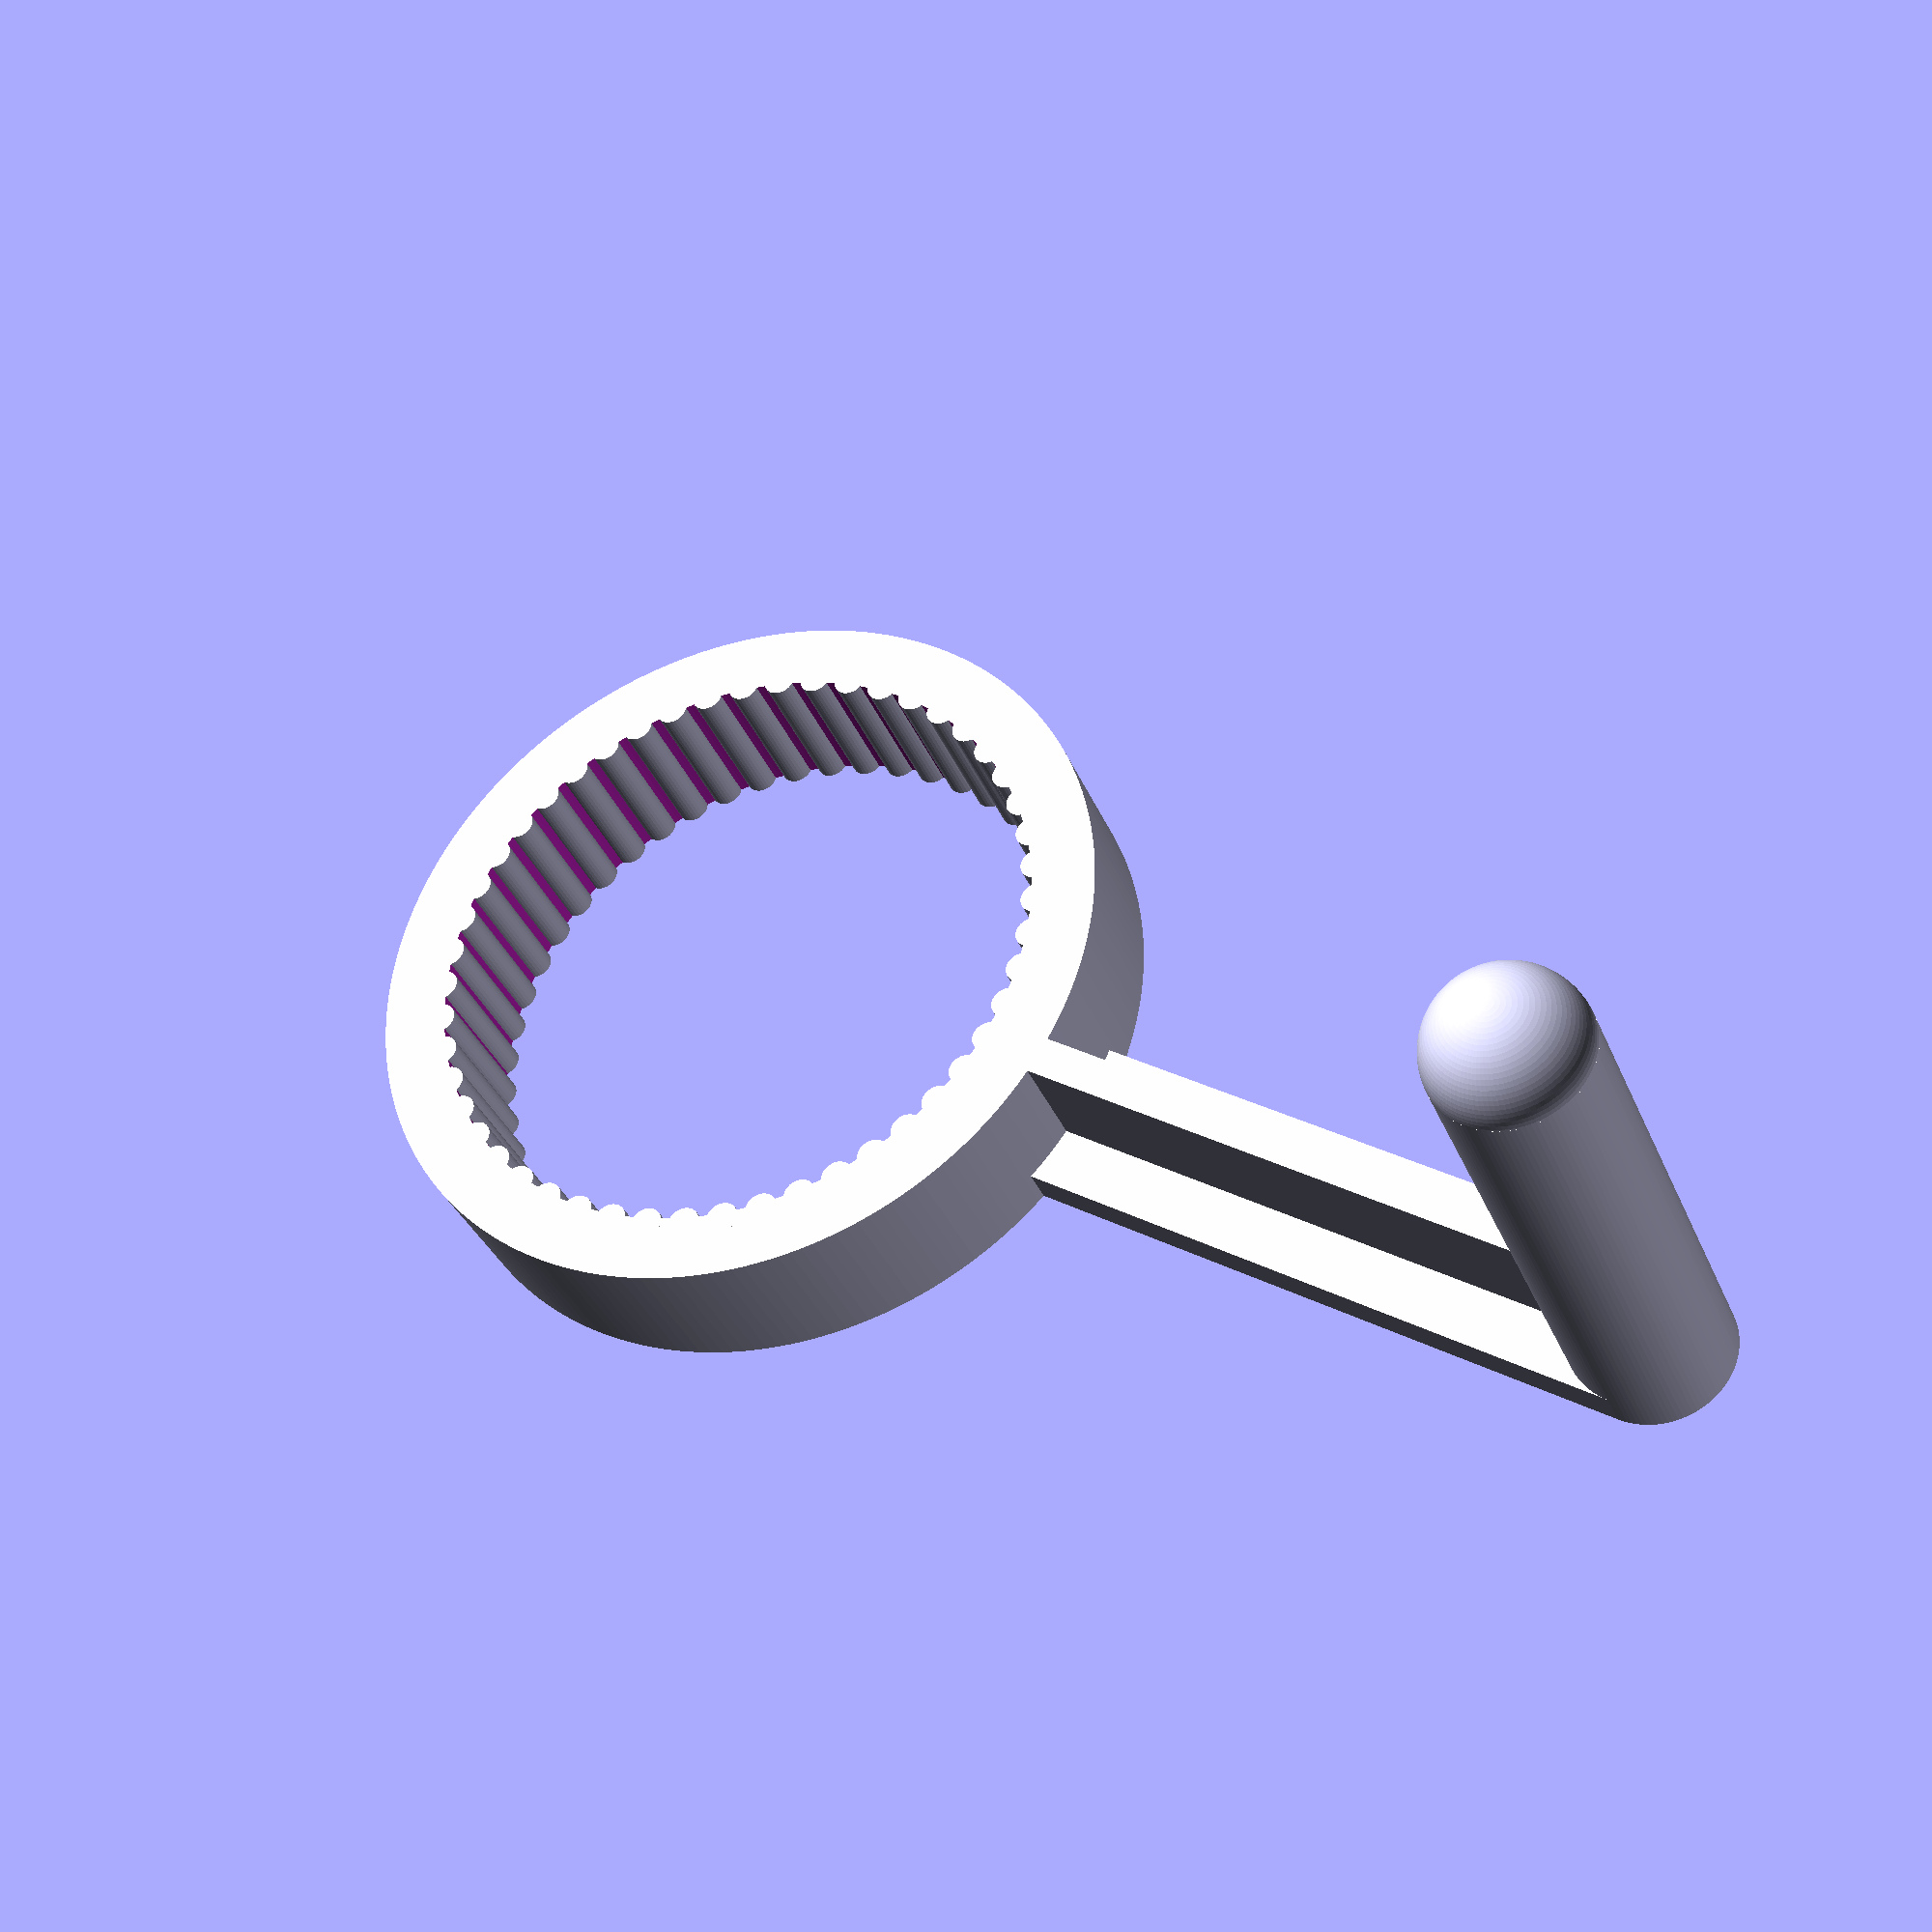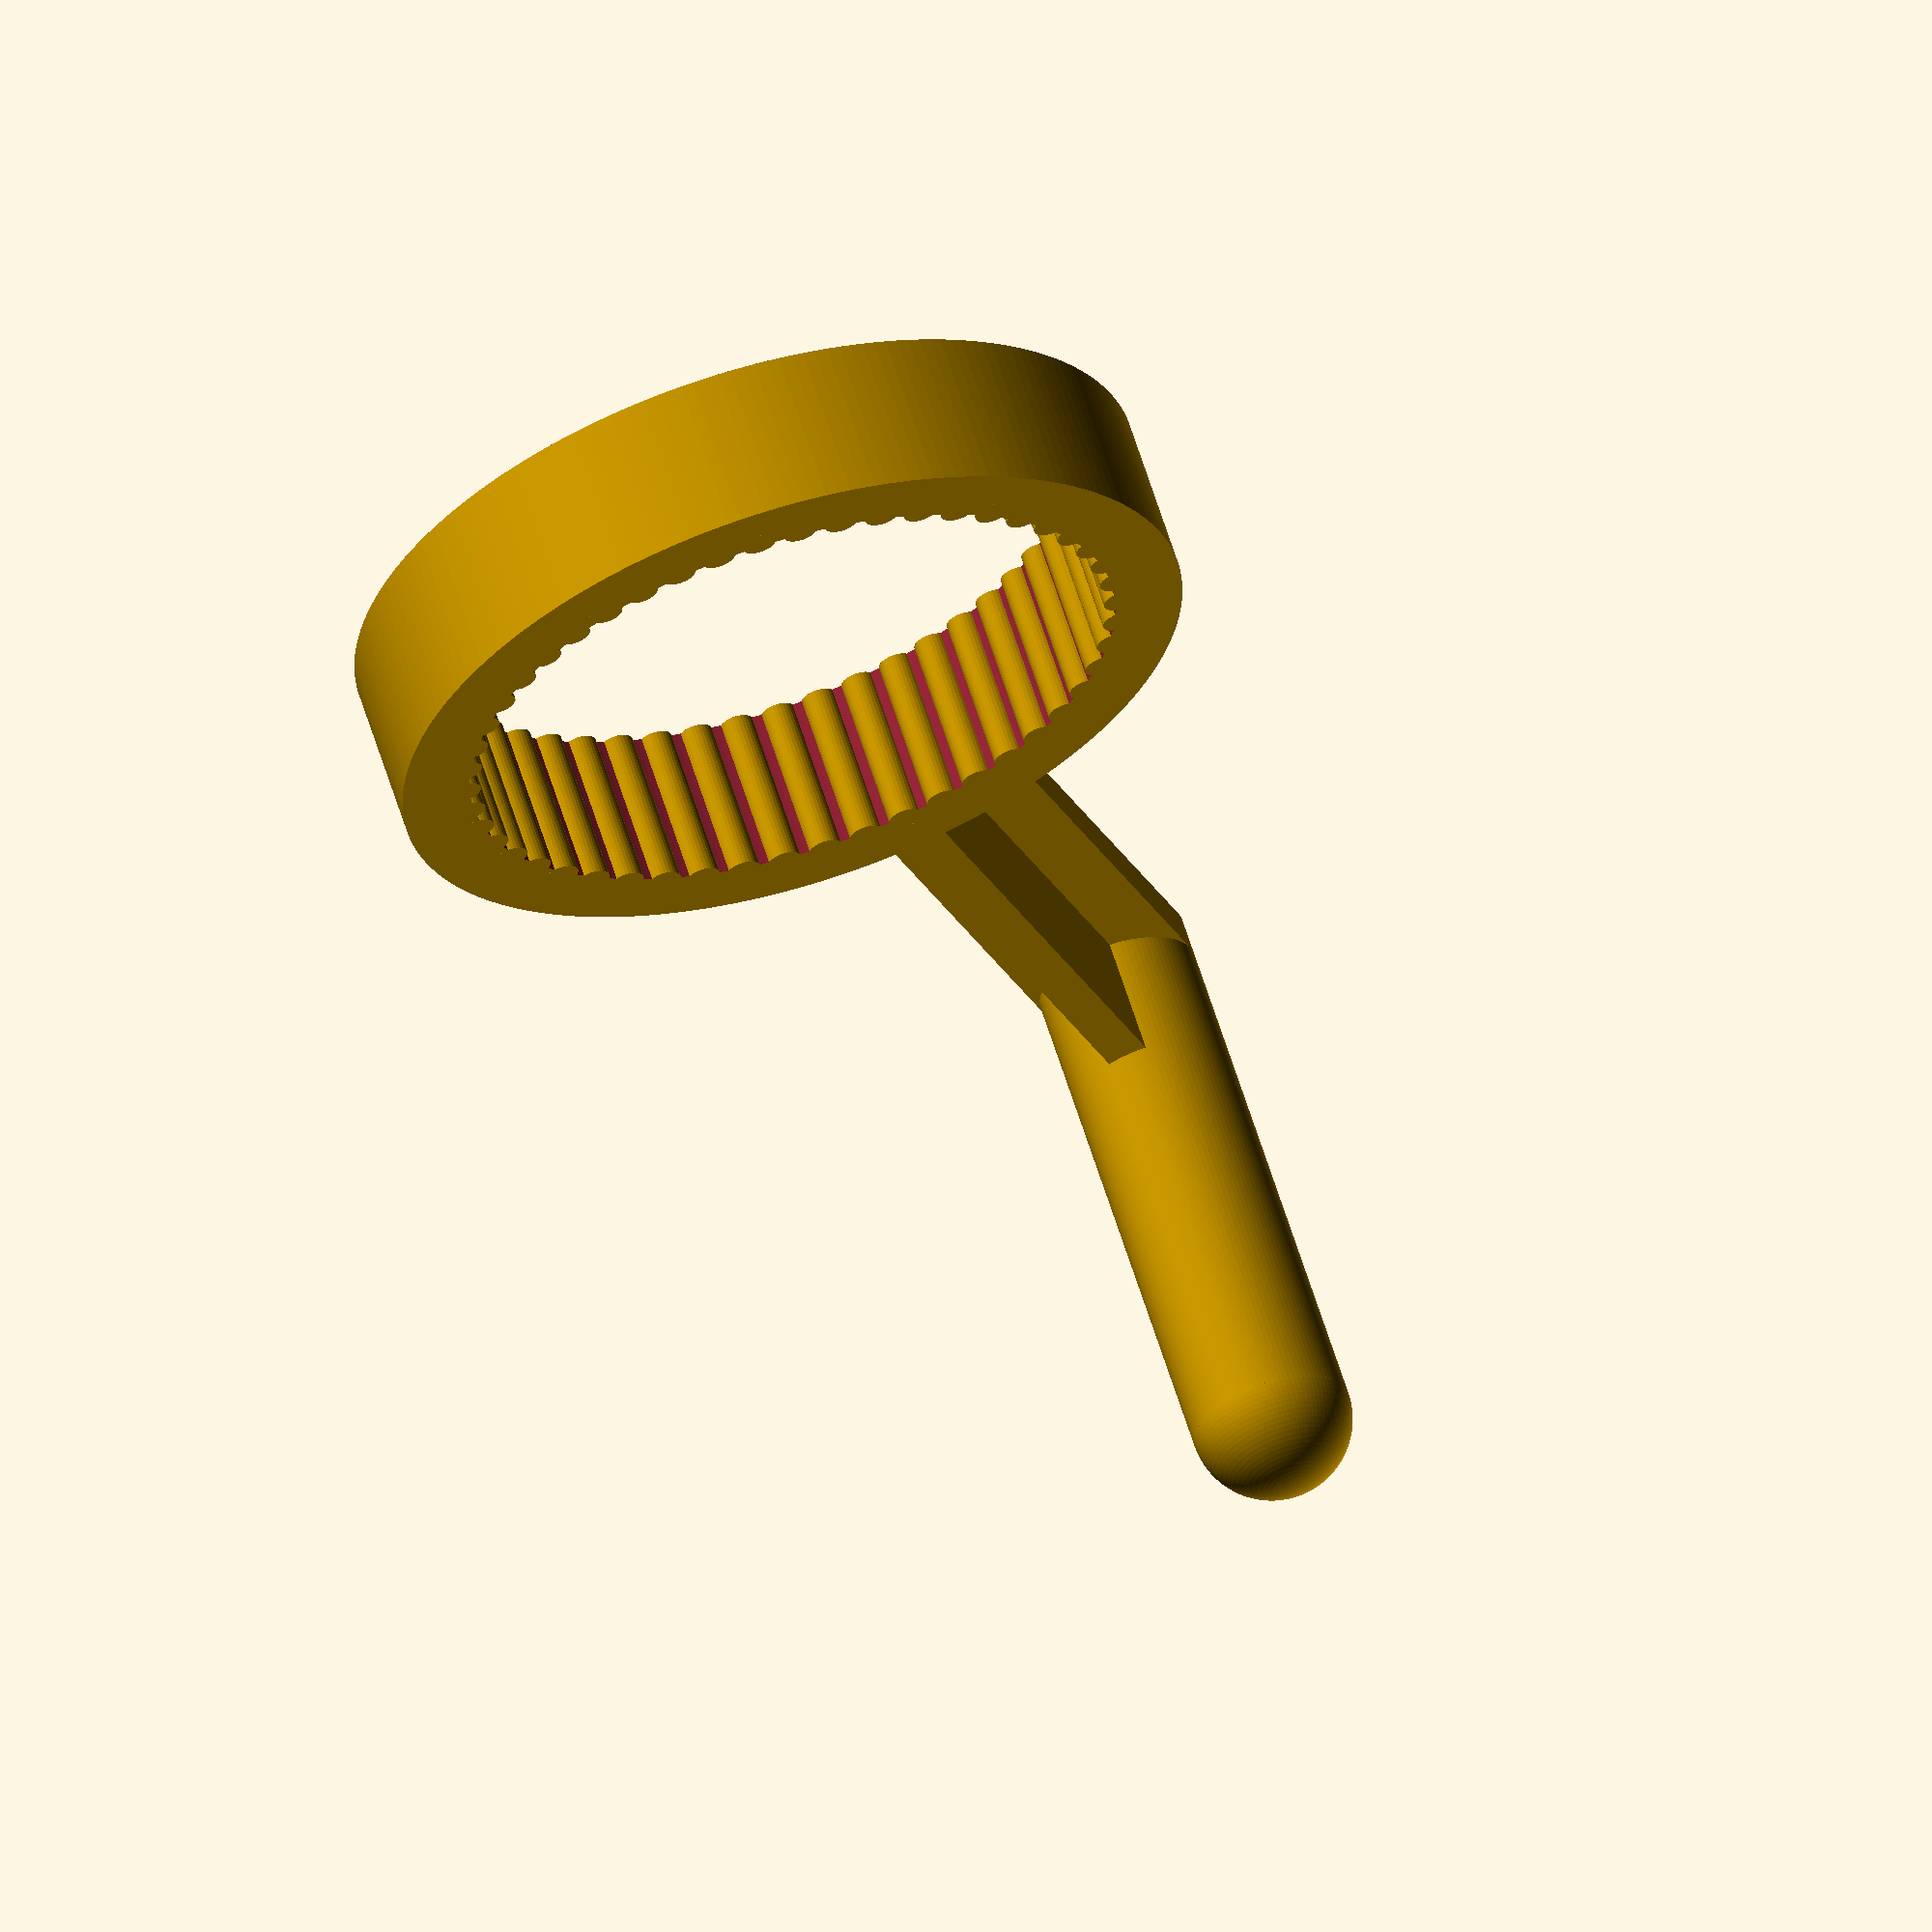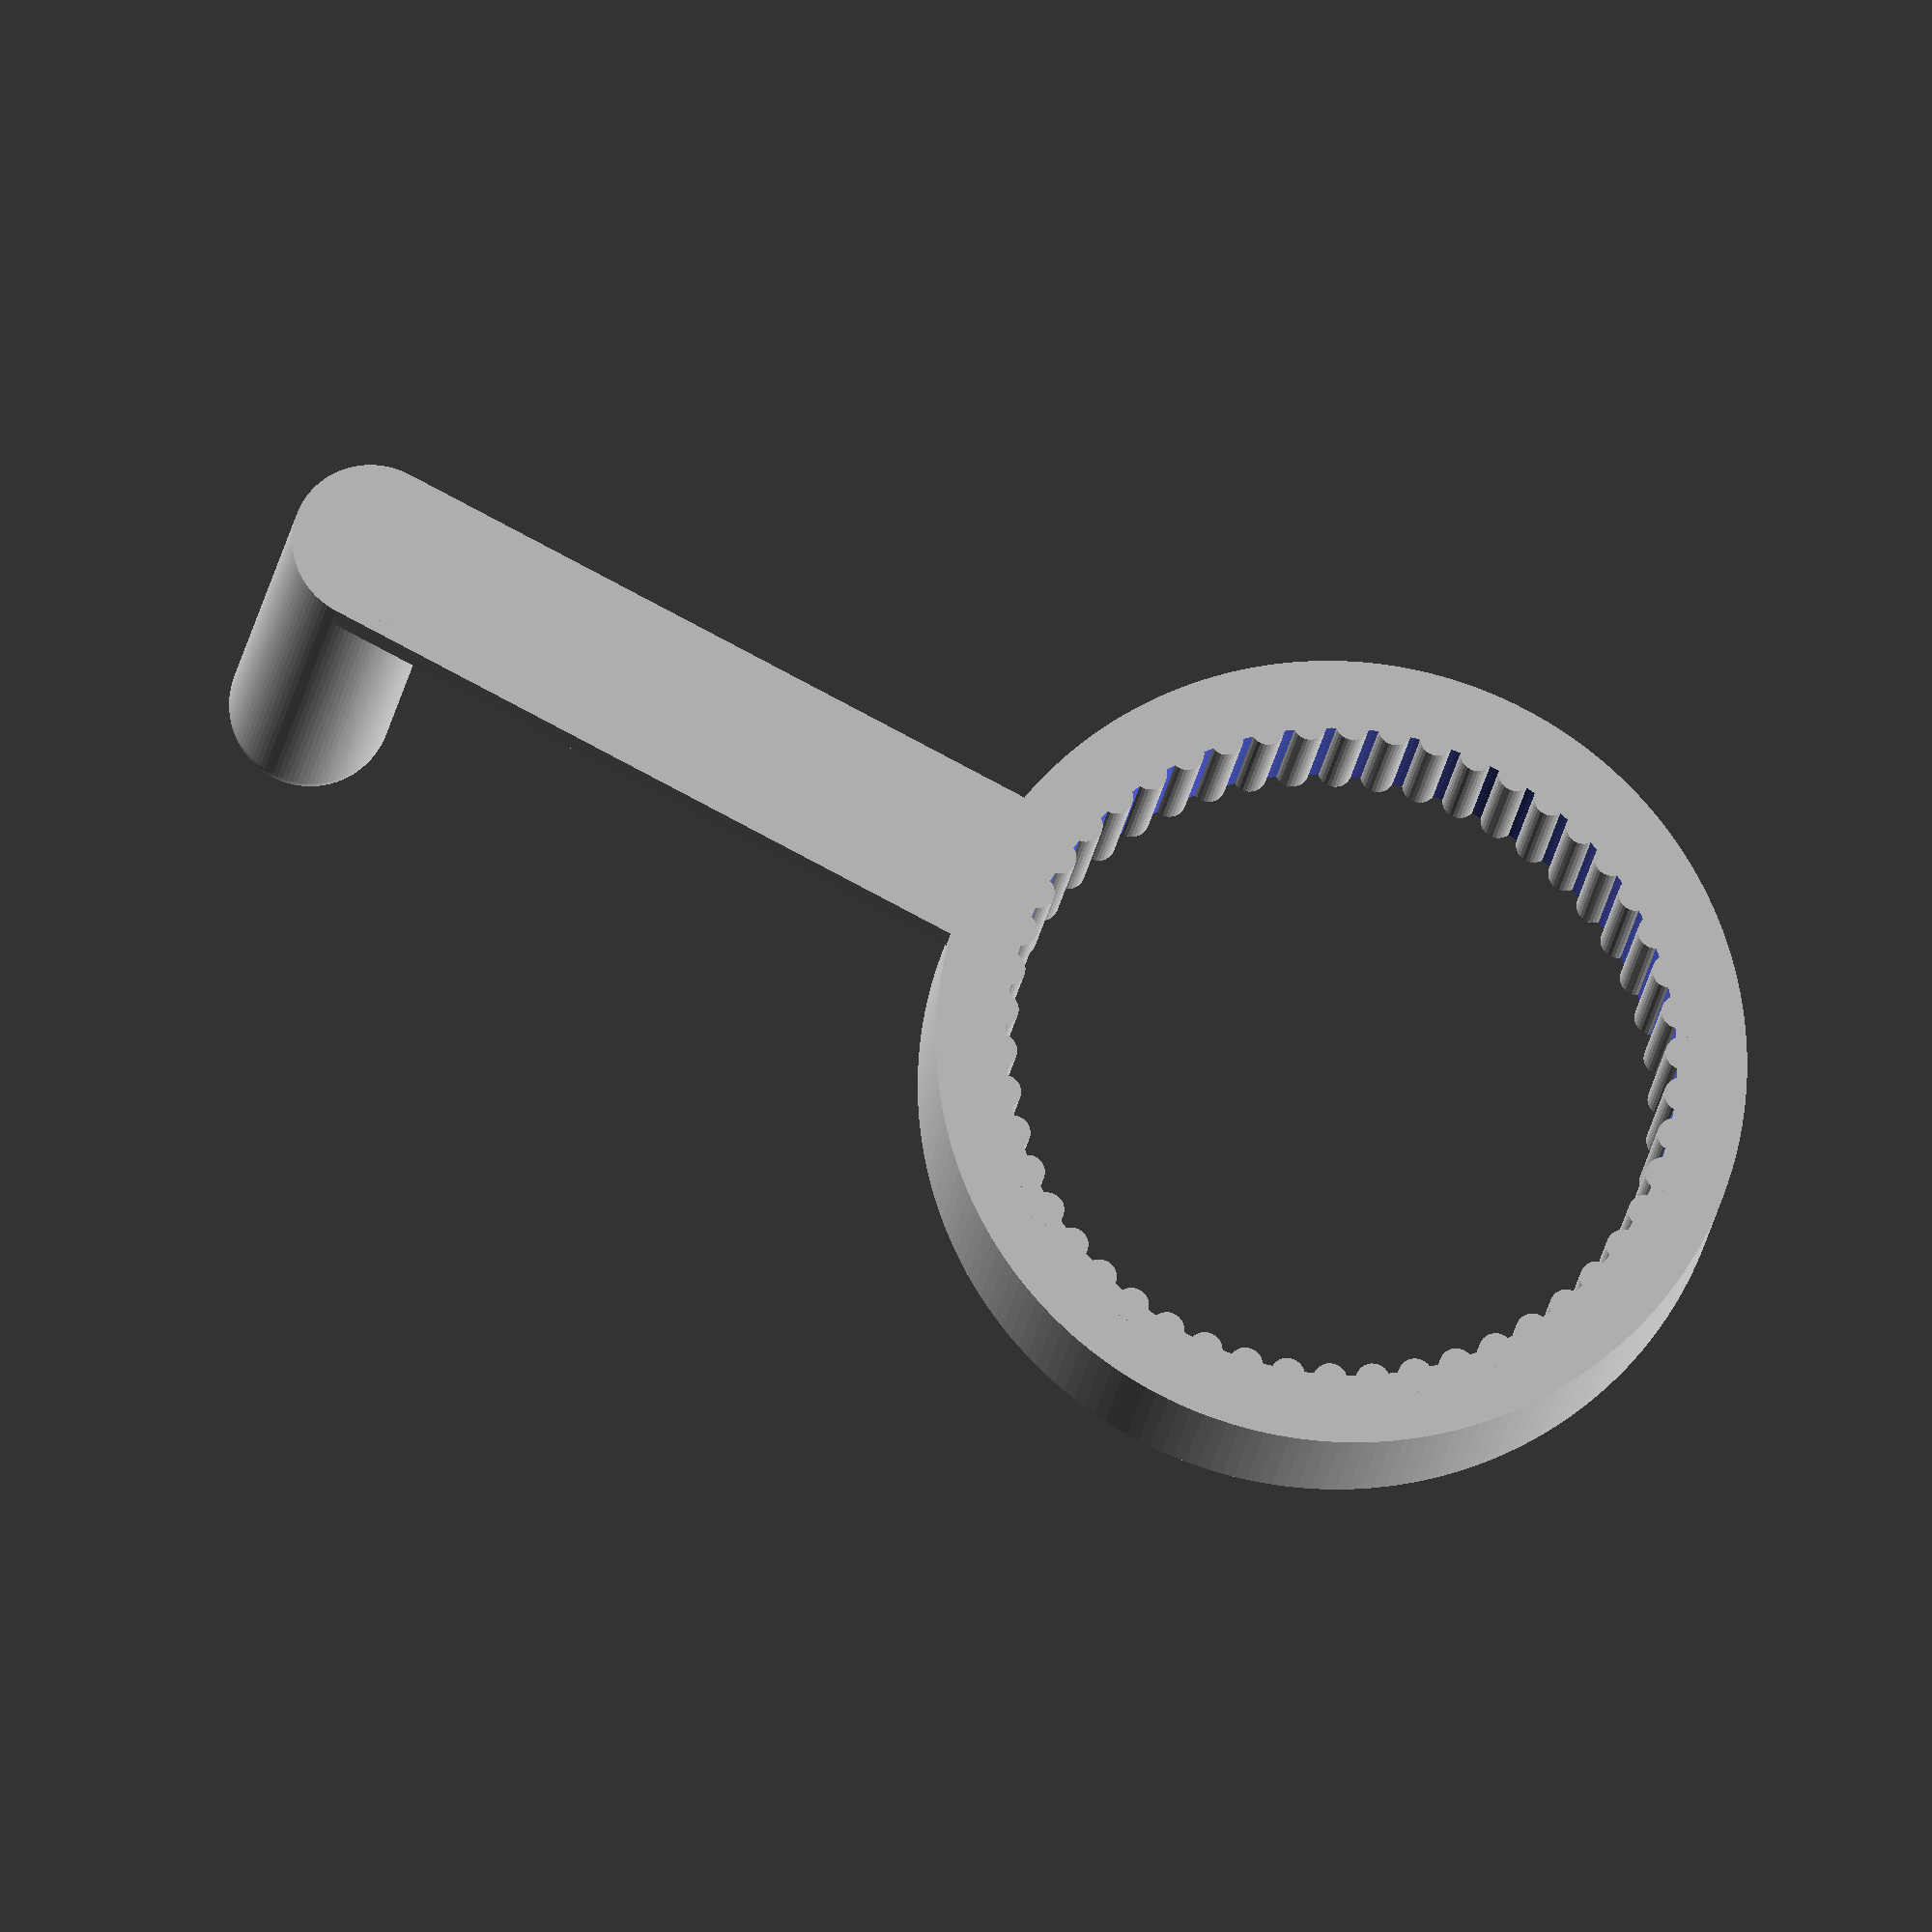
<openscad>
$fn=100;


measuredDiameter = 2.379;

diameterTweak=0.03;

holeDiameter = measuredDiameter + diameterTweak;

crankHandleGap = 0.005;

// final
discHeight= 0.580;
extraDiameter=0.5;

// for test print
//discHeight= 0.1;
//extraDiameter = 0.2;


union() {
    mainRing();
    nubRing();
    crankArm();
    //testCrankEnd();
}



// for testing spin gap on knob
module testCrankEnd() {
    intersection() {
        cube( [1,1,1], center=true );
        armEnd();
    }
}


module mainRing() {
    difference() {
        cylinder( h=discHeight, d=holeDiameter + extraDiameter, center=true, $fn=200 );
        cylinder( h=discHeight+1, d=holeDiameter, center=true, $fn=100 );
    }
}

module nubRing() {
    for( i=[0:49] ) {
        rotate( a=[0,0, i * 360/50] ) {
            translate( [holeDiameter/2 +.02, 0, 0] ) {
                cylinder( h=discHeight, r=0.042 + .02, center=true, $fn=30 );
            }
        }
    }
}


module crankArm() {
    translate( [2.65,0,0])
        rotate( a=[0,90,0] ) {
            cube( [ discHeight, discHeight/4, 2.5], center=true );
            translate( [ discHeight/2 - discHeight/8, 0, 0] )
            cube( [ discHeight/4, discHeight, 2.5], center=true );
        }
    translate( [3.9,0,0])
        armEnd();
}


module armEnd() {
    
    translate( [0,0,1 - discHeight/2 ] )
        cylinder( h=2, d=discHeight, center=true );
    
    translate( [0,0, 2 - discHeight/2 ] )
        sphere( d=discHeight );
}
</openscad>
<views>
elev=214.3 azim=212.8 roll=160.0 proj=p view=solid
elev=118.2 azim=249.8 roll=197.2 proj=o view=wireframe
elev=196.9 azim=152.9 roll=6.4 proj=o view=solid
</views>
